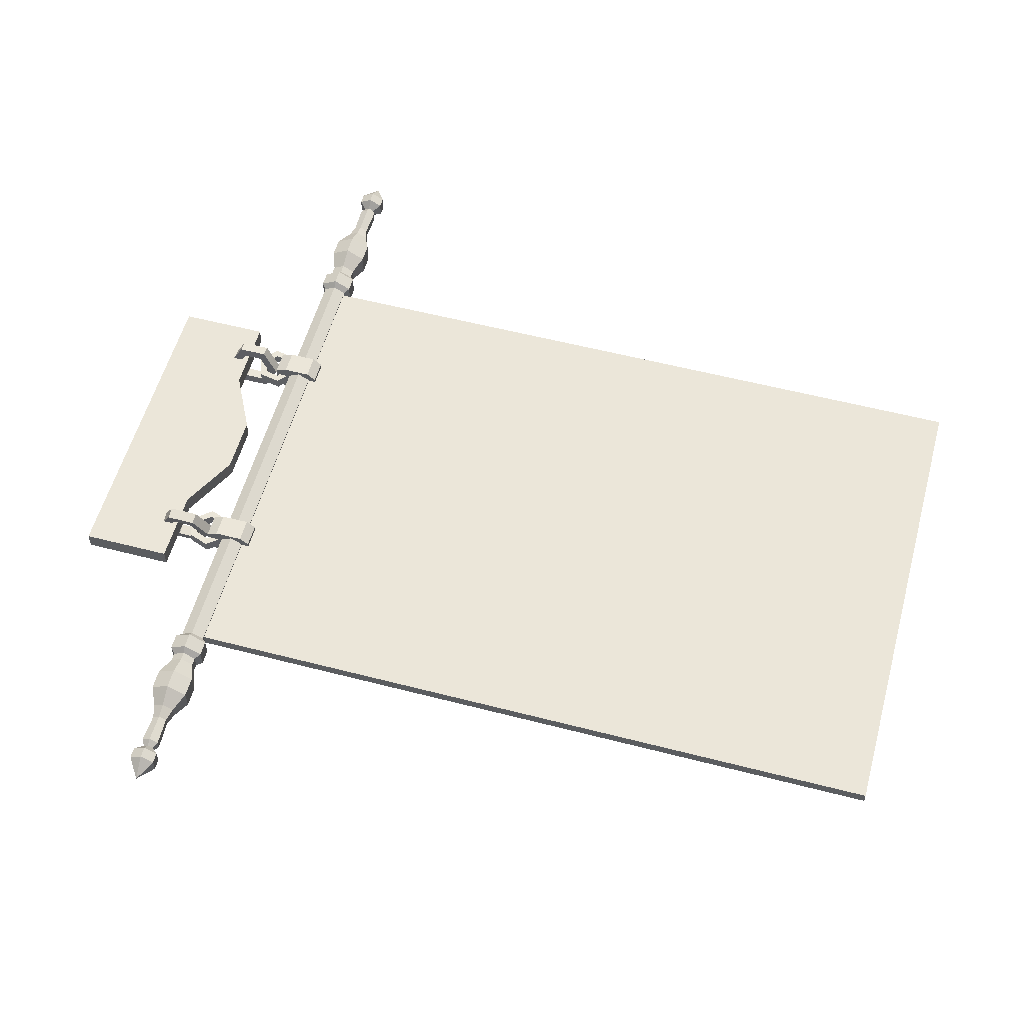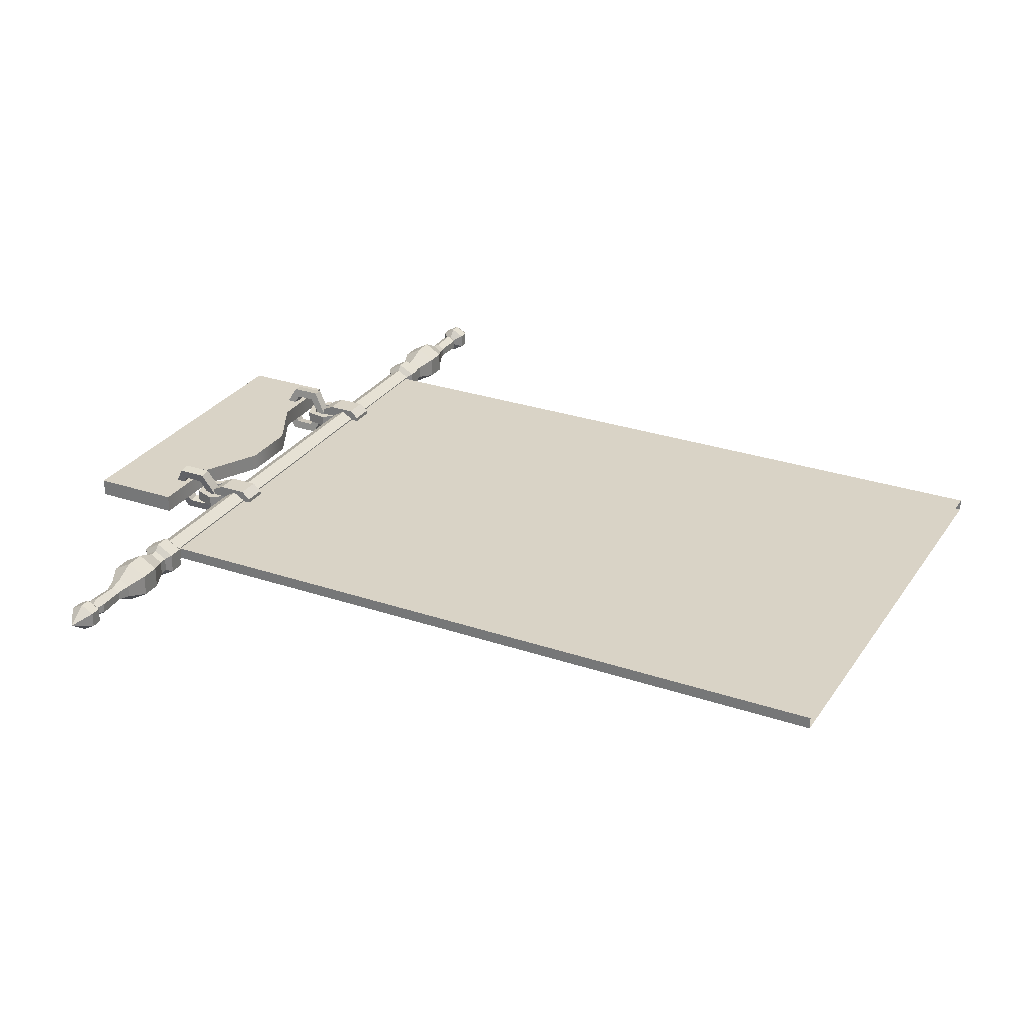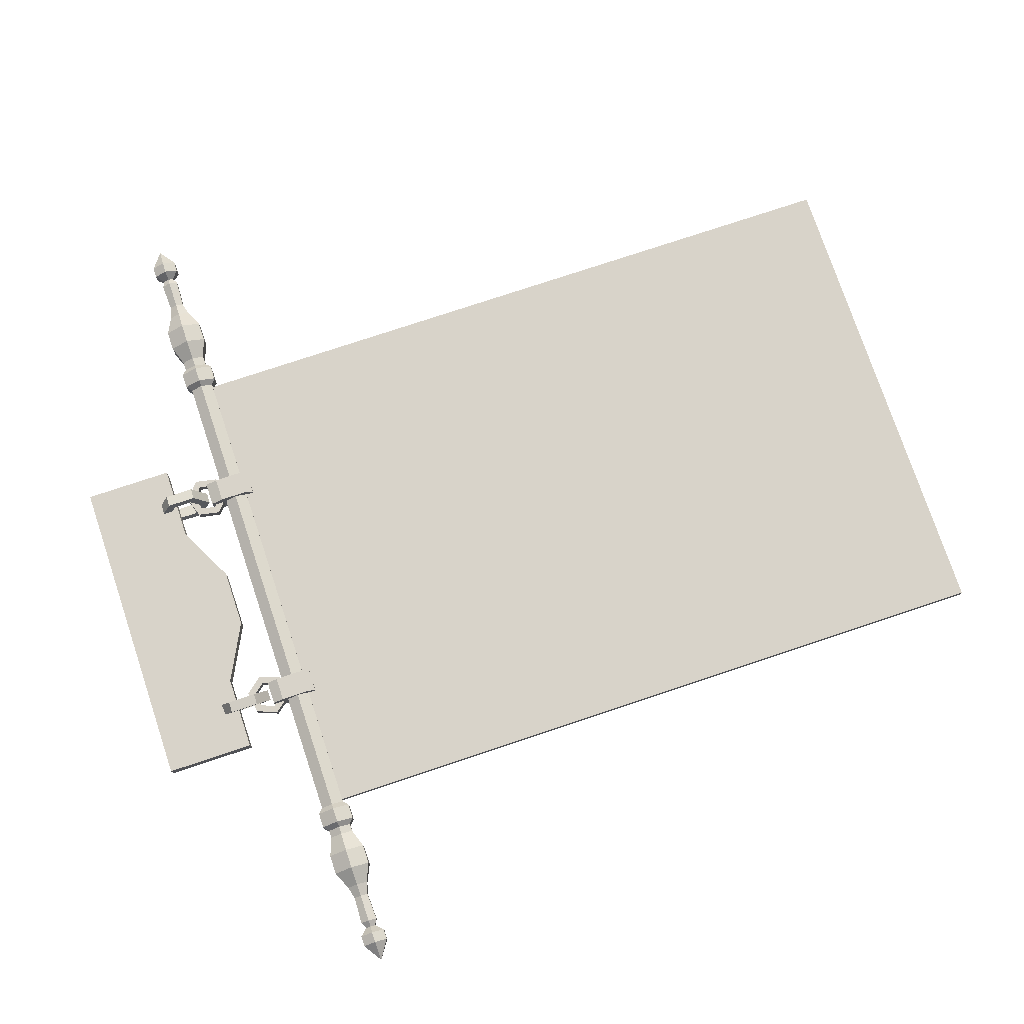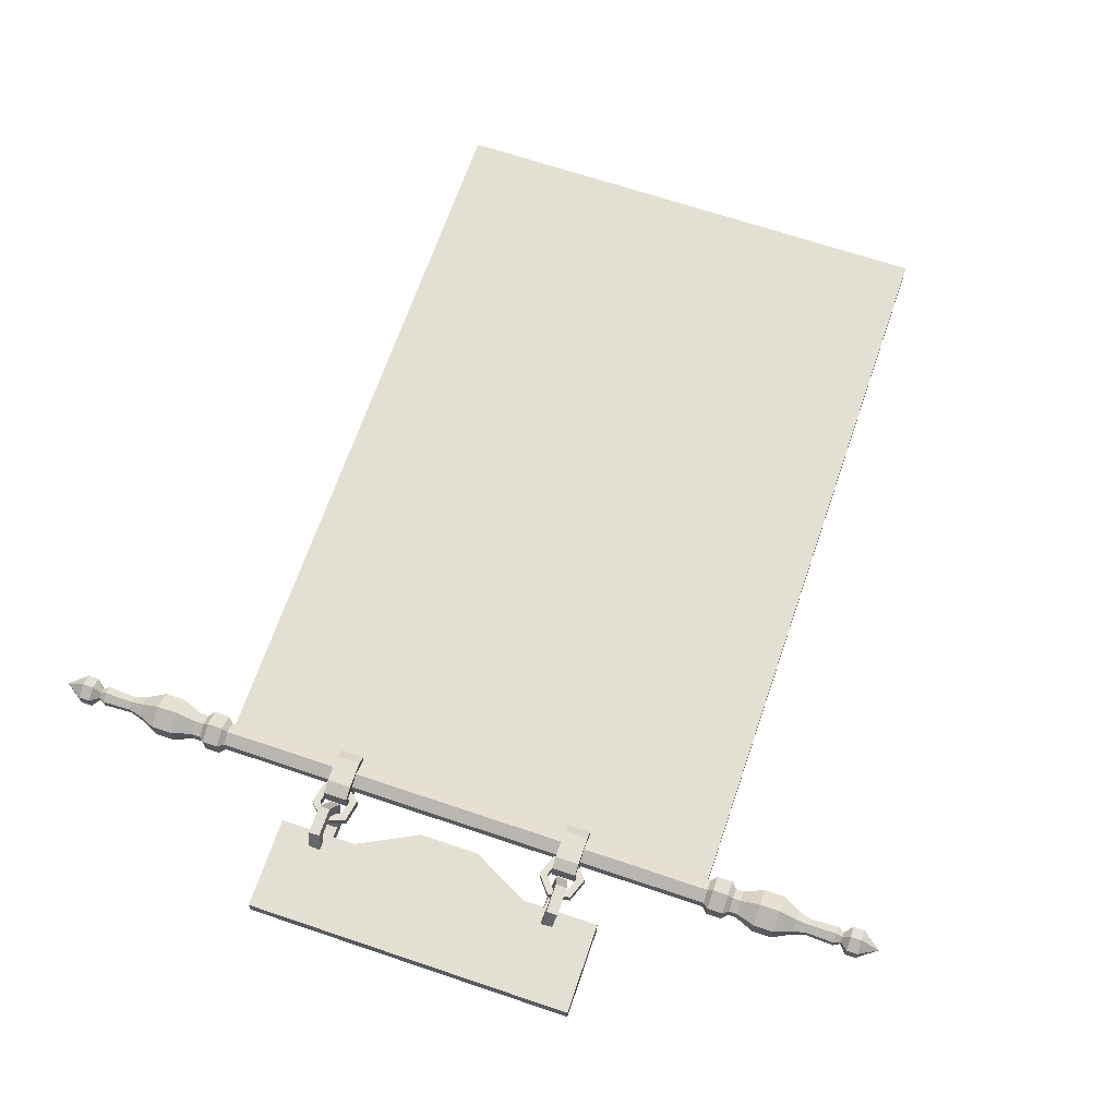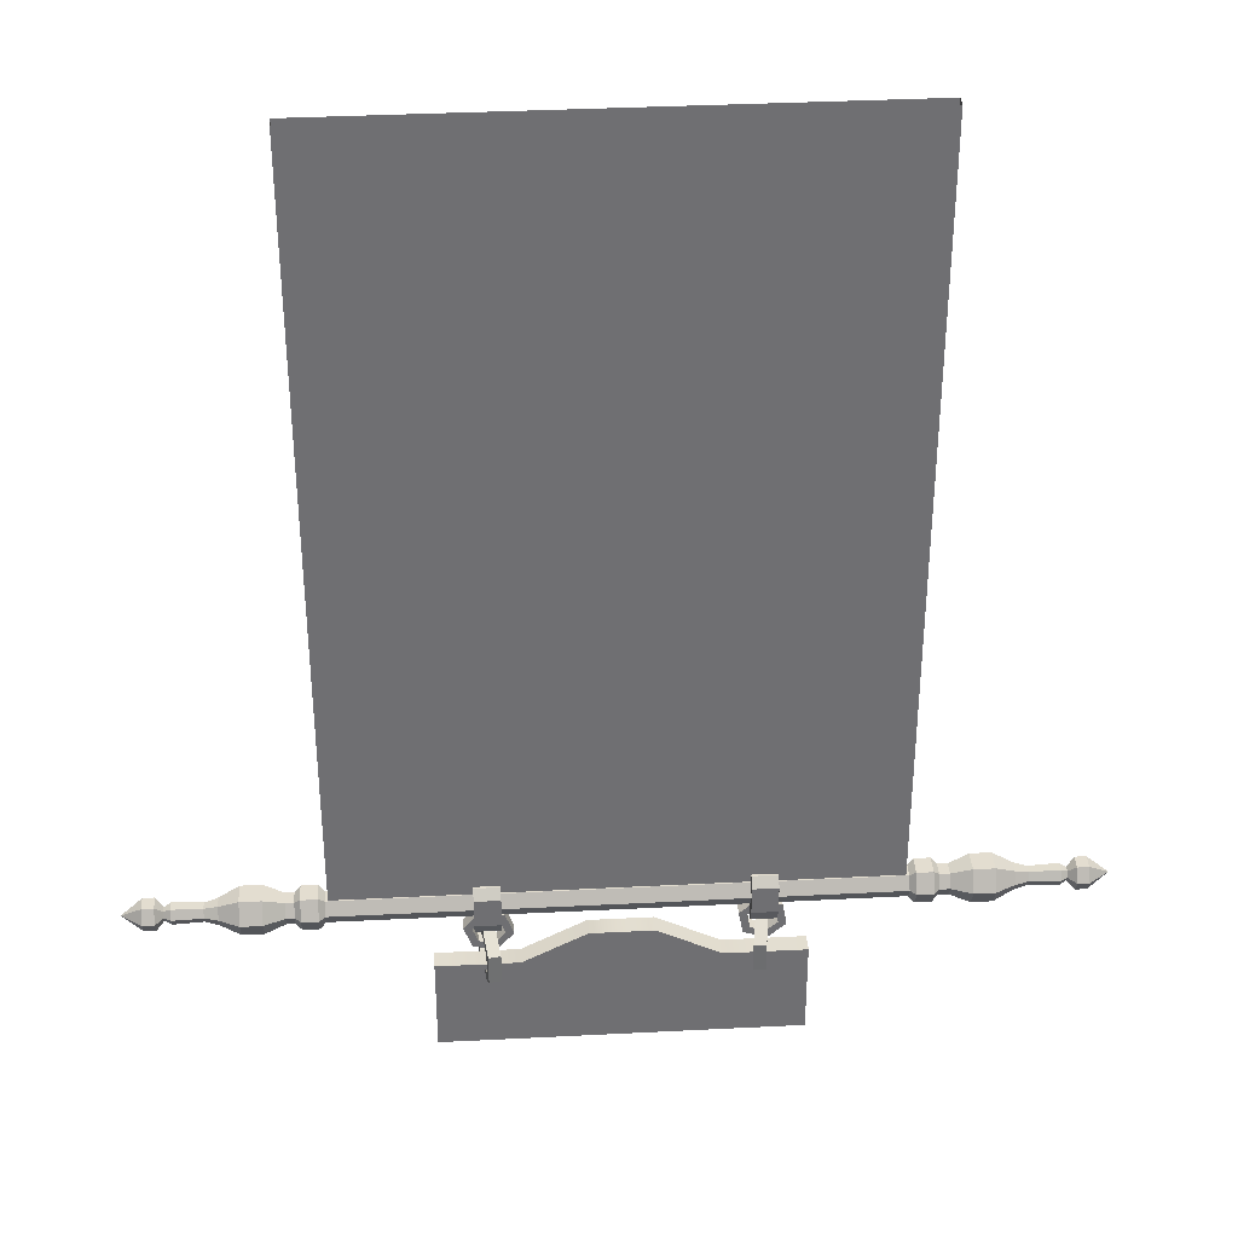
<metadata>
{"format":"obj","ext":"obj","renderer":"f3d","projection":"perspective","resolution":1024,"background":"white","views":[{"elev":56.2,"azim":105.2,"up":"+Z"},{"elev":28.3,"azim":117.1,"up":"+Z"},{"elev":75.8,"azim":71.5,"up":"+Z"},{"elev":66.7,"azim":18.8,"up":"+Z"},{"elev":35.6,"azim":176.1,"up":"+Y"}]}
</metadata>
<code>
v -26.05 -160.2 -1.15
v -23.24 -159.2 -1.15
v -22.68 -156.3 -1.15
v -24.91 -154.4 -1.15
v -27.72 -155.3 -1.15
v -28.28 -158.3 -1.15
v -26.05 -160.2 1.15
v -23.24 -159.2 1.15
v -22.68 -156.3 1.15
v -24.91 -154.4 1.15
v -27.72 -155.3 1.15
v -28.28 -158.3 1.15
v -26.35 -161.8 1.15
v -22.04 -160.3 1.15
v -21.17 -155.8 1.15
v -24.61 -152.8 1.15
v -28.92 -154.3 1.15
v -29.79 -158.8 1.15
v -26.35 -161.8 -1.15
v -22.04 -160.3 -1.15
v -21.17 -155.8 -1.15
v -24.61 -152.8 -1.15
v -28.92 -154.3 -1.15
v -29.79 -158.8 -1.15
v -78.34 -149.3 -0.9614
v -78.34 -149.3 1.004
v -78.34 -151 1.987
v -78.34 -152.7 1.004
v -78.34 -152.7 -0.9615
v -78.34 -151 -1.944
v -62.32 -147.2 -2.169
v -62.32 -147.2 2.212
v -62.32 -151 4.403
v -62.32 -154.8 2.212
v -62.32 -154.8 -2.169
v -62.32 -151 -4.36
v -66.35 -147.2 -2.169
v -66.35 -147.2 2.212
v -66.35 -151 4.403
v -66.35 -154.8 2.212
v -66.35 -154.8 -2.169
v -66.35 -151 -4.36
v -72.64 -149.5 -0.8294
v -72.64 -151 -1.68
v -72.64 -152.4 -0.8294
v -72.64 -152.4 0.8719
v -72.64 -151 1.723
v -72.64 -149.5 0.8719
v -70.09 -148.9 -1.204
v -70.09 -151 -2.429
v -70.09 -153.1 -1.204
v -70.09 -153.1 1.246
v -70.09 -151 2.472
v -70.09 -148.9 1.246
v -58.42 -148.6 -1.366
v -58.42 -148.6 1.409
v -58.42 -151 2.796
v -58.42 -153.4 1.409
v -58.42 -153.4 -1.366
v -58.42 -151 -2.754
v -79.64 -151 -1.202
v -79.64 -149.9 -0.5903
v -79.64 -152 -0.5903
v -79.64 -152 0.6328
v -79.64 -151 1.244
v -79.64 -149.9 0.6328
v -81.1 -151 -2.925
v -81.1 -148.4 -1.452
v -81.1 -153.5 -1.452
v -81.1 -153.5 1.494
v -81.1 -151 2.968
v -81.1 -148.4 1.495
v -83.29 -151 -2.925
v -83.29 -148.4 -1.452
v -83.29 -153.5 -1.452
v -83.29 -153.5 1.494
v -83.29 -151 2.968
v -83.29 -148.4 1.495
v -87.2 -151 0.02129
v -56.52 -148.6 -1.369
v -56.52 -151 -2.76
v -56.52 -153.4 -1.369
v -56.52 -153.4 1.412
v -56.52 -151 2.803
v -56.52 -148.6 1.412
v -51.21 -148.6 -1.371
v -51.21 -151 -2.763
v -51.21 -153.4 -1.371
v -51.21 -153.4 1.413
v -51.21 -151 2.805
v -51.21 -148.6 1.413
v -55.42 -147.6 -1.947
v -55.42 -151 -3.915
v -52.31 -147.6 -1.948
v -52.31 -151 -3.917
v -52.31 -154.4 -1.948
v -55.42 -154.4 -1.947
v -52.31 -154.4 1.99
v -55.42 -154.4 1.99
v -52.31 -151 3.96
v -55.42 -151 3.958
v -52.31 -147.6 1.99
v -55.42 -147.6 1.99
v -2.052 -148.5 -1.395
v -2.052 -148.5 1.438
v -2.052 -151 2.854
v -2.052 -153.4 1.438
v -2.052 -153.4 -1.395
v -2.052 -151 -2.812
v 78.34 -149.3 -0.9614
v 78.34 -149.3 1.004
v 78.34 -151 1.987
v 78.34 -152.7 1.004
v 78.34 -152.7 -0.9614
v 78.34 -151 -1.944
v 62.32 -147.2 -2.169
v 62.32 -147.2 2.212
v 62.32 -151 4.403
v 62.32 -154.8 2.212
v 62.32 -154.8 -2.169
v 62.32 -151 -4.36
v 66.35 -147.2 -2.169
v 66.35 -147.2 2.212
v 66.35 -151 4.403
v 66.35 -154.8 2.212
v 66.35 -154.8 -2.169
v 66.35 -151 -4.36
v 72.64 -149.5 -0.8293
v 72.64 -151 -1.68
v 72.64 -152.4 -0.8293
v 72.64 -152.4 0.8718
v 72.64 -151 1.722
v 72.64 -149.5 0.8718
v 70.09 -148.9 -1.204
v 70.09 -151 -2.429
v 70.09 -153.1 -1.204
v 70.09 -153.1 1.246
v 70.09 -151 2.472
v 70.09 -148.9 1.246
v 58.42 -148.6 -1.366
v 58.42 -148.6 1.409
v 58.42 -151 2.796
v 58.42 -153.4 1.409
v 58.42 -153.4 -1.366
v 58.42 -151 -2.754
v 79.64 -151 -1.202
v 79.64 -149.9 -0.5903
v 79.64 -152 -0.5903
v 79.64 -152 0.6328
v 79.64 -151 1.244
v 79.64 -149.9 0.6328
v 81.1 -151 -2.925
v 81.1 -148.4 -1.452
v 81.1 -153.5 -1.452
v 81.1 -153.5 1.495
v 81.1 -151 2.968
v 81.1 -148.4 1.494
v 83.29 -151 -2.925
v 83.29 -148.4 -1.452
v 83.29 -153.5 -1.452
v 83.29 -153.5 1.495
v 83.29 -151 2.968
v 83.29 -148.4 1.494
v 87.2 -151 0.02124
v 56.83 -148.6 -1.369
v 56.83 -151 -2.76
v 56.83 -153.4 -1.369
v 56.83 -153.4 1.412
v 56.83 -151 2.803
v 56.83 -148.6 1.412
v 51.52 -148.6 -1.371
v 51.52 -151 -2.763
v 51.52 -153.4 -1.371
v 51.52 -153.4 1.413
v 51.52 -151 2.805
v 51.52 -148.6 1.413
v 55.73 -147.6 -1.947
v 55.73 -151 -3.915
v 52.62 -147.6 -1.948
v 52.62 -151 -3.917
v 52.62 -154.4 -1.948
v 55.73 -154.4 -1.947
v 52.62 -154.4 1.99
v 55.73 -154.4 1.989
v 52.62 -151 3.96
v 55.73 -151 3.958
v 52.62 -147.6 1.99
v 55.73 -147.6 1.989
v 22.09 -160.1 -1.15
v 25.02 -159.6 -1.15
v 26.06 -156.8 -1.15
v 24.17 -154.5 -1.15
v 21.25 -155 -1.15
v 20.21 -157.8 -1.15
v 22.09 -160.1 1.15
v 25.02 -159.6 1.15
v 26.06 -156.8 1.15
v 24.17 -154.5 1.15
v 21.25 -155 1.15
v 20.21 -157.8 1.15
v 21.53 -161.6 1.15
v 26.03 -160.8 1.15
v 27.63 -156.5 1.15
v 24.73 -153 1.15
v 20.23 -153.8 1.15
v 18.63 -158 1.15
v 21.53 -161.6 -1.15
v 26.03 -160.8 -1.15
v 27.63 -156.5 -1.15
v 24.73 -153 -1.15
v 20.23 -153.8 -1.15
v 18.63 -158 -1.15
v 20.83 -156.6 -1.988
v 20.83 -156.6 2.403
v 20.83 -147 -1.578
v 20.83 -147 1.994
v 25.64 -147 -1.578
v 25.64 -147 1.994
v 25.64 -156.6 -1.988
v 25.64 -156.6 2.403
v 20.83 -148.7 -3.078
v 20.83 -148.7 3.494
v 25.64 -148.7 3.494
v 25.64 -148.7 -3.078
v 20.83 -154.4 -3.078
v 20.83 -154.4 3.494
v 25.64 -154.4 3.494
v 25.64 -154.4 -3.078
v 24.27 -166.9 -0.1916
v 24.81 -165 3.045
v 24.81 -161.2 3.045
v 24.27 -159.3 -0.1916
v 23.72 -161.2 -3.429
v 23.72 -165 -3.429
v 22 -166.9 0.1916
v 22.54 -165 3.429
v 22.54 -161.2 3.429
v 22 -159.3 0.1916
v 21.45 -161.2 -3.045
v 21.45 -165 -3.045
v 22 -168.9 0.1916
v 22.84 -166 5.172
v 22.84 -160.2 5.172
v 22 -157.3 0.1916
v 21.16 -160.2 -4.788
v 21.16 -166 -4.788
v 24.27 -168.9 -0.1916
v 25.11 -166 4.788
v 25.11 -160.2 4.788
v 24.27 -157.3 -0.1916
v 23.42 -160.2 -5.172
v 23.42 -166 -5.172
v -24.34 -166.9 0.1689
v -24.82 -165 3.416
v -24.82 -161.2 3.416
v -24.34 -159.3 0.1689
v -23.86 -161.2 -3.078
v -23.86 -165 -3.078
v -26.62 -166.9 -0.1688
v -27.1 -165 3.079
v -27.1 -161.2 3.079
v -26.62 -159.3 -0.1688
v -26.14 -161.2 -3.416
v -26.14 -165 -3.416
v -26.62 -168.9 -0.1688
v -27.36 -166 4.827
v -27.36 -160.2 4.827
v -26.62 -157.3 -0.1688
v -25.88 -160.2 -5.165
v -25.88 -166 -5.165
v -24.34 -168.9 0.1689
v -25.08 -166 5.165
v -25.08 -160.2 5.165
v -24.34 -157.3 0.1689
v -23.6 -160.2 -4.827
v -23.6 -166 -4.827
v -27.97 -156.6 -1.988
v -27.97 -156.6 2.403
v -27.97 -147 -1.578
v -27.97 -147 1.994
v -23.17 -147 -1.578
v -23.17 -147 1.994
v -23.17 -156.6 -1.988
v -23.17 -156.6 2.403
v -27.97 -148.7 -3.078
v -27.97 -148.7 3.494
v -23.17 -148.7 3.494
v -23.17 -148.7 -3.078
v -27.97 -154.2 -3.078
v -27.97 -154.2 3.494
v -23.17 -154.2 3.494
v -23.17 -154.2 -3.078
v 50.98 0 -1.185
v -50.65 0 -1.185
v 50.98 0 1.185
v -50.65 0 1.185
v -50.65 -148.8 -1.185
v 50.98 -148.8 -1.185
v -50.65 -148.8 1.185
v 50.98 -148.8 1.185
v -8.799 -148.8 -1.185
v -8.969 -148.8 1.185
v -29.33 -148.8 1.185
v -29.42 -148.8 -1.185
v -2.353 0 -1.185
v -2.566 0 1.185
v -15.27 0 1.185
v -15.47 0 -1.185
v -33.89 -183 -1.802
v -33.89 -183 1.802
v -33.89 -164.6 -1.802
v -33.89 -164.6 1.802
v 32.98 -164.6 -1.802
v 32.98 -164.6 1.802
v 32.98 -183 -1.802
v 32.98 -183 1.802
v -0.4518 -183 -1.802
v -0.4518 -183 1.802
v 17.55 -164.6 1.802
v 5.548 -158.4 1.802
v -6.451 -158.4 1.802
v -18.45 -164.6 1.802
v -18.45 -164.6 -1.802
v -6.451 -158.4 -1.802
v 5.548 -158.4 -1.802
v 17.55 -164.6 -1.802
f 2 1 7 8
f 3 2 8 9
f 4 3 9 10
f 5 4 10 11
f 6 5 11 12
f 1 6 12 7
f 8 7 13 14
f 9 8 14 15
f 10 9 15 16
f 11 10 16 17
f 12 11 17 18
f 7 12 18 13
f 14 13 19 20
f 15 14 20 21
f 16 15 21 22
f 17 16 22 23
f 18 17 23 24
f 13 18 24 19
f 20 19 1 2
f 21 20 2 3
f 22 21 3 4
f 23 22 4 5
f 24 23 5 6
f 19 24 6 1
f 37 38 32 31
f 38 39 33 32
f 39 40 34 33
f 40 41 35 34
f 41 42 36 35
f 42 37 31 36
f 48 43 25 26
f 47 48 26 27
f 46 47 27 28
f 45 46 28 29
f 44 45 29 30
f 25 43 44 30
f 44 43 49 50
f 45 44 50 51
f 46 45 51 52
f 47 46 52 53
f 48 47 53 54
f 43 48 54 49
f 50 49 37 42
f 51 50 42 41
f 52 51 41 40
f 53 52 40 39
f 54 53 39 38
f 49 54 38 37
f 85 80 55 56
f 55 80 81 60
f 84 85 56 57
f 83 84 57 58
f 82 83 58 59
f 81 82 59 60
f 31 32 56 55
f 32 33 57 56
f 33 34 58 57
f 34 35 59 58
f 35 36 60 59
f 36 31 55 60
f 25 30 61 62
f 30 29 63 61
f 29 28 64 63
f 28 27 65 64
f 27 26 66 65
f 26 25 62 66
f 62 61 67 68
f 61 63 69 67
f 63 64 70 69
f 64 65 71 70
f 65 66 72 71
f 66 62 68 72
f 68 67 73 74
f 67 69 75 73
f 69 70 76 75
f 70 71 77 76
f 71 72 78 77
f 72 68 74 78
f 74 73 79
f 73 75 79
f 75 76 79
f 76 77 79
f 77 78 79
f 78 74 79
f 93 92 94 95
f 95 96 97 93
f 96 98 99 97
f 98 100 101 99
f 100 102 103 101
f 102 94 92 103
f 81 80 92 93
f 86 87 95 94
f 87 88 96 95
f 82 81 93 97
f 88 89 98 96
f 83 82 97 99
f 89 90 100 98
f 84 83 99 101
f 90 91 102 100
f 85 84 101 103
f 91 86 94 102
f 80 85 103 92
f 104 86 91 105
f 106 105 91 90
f 107 106 90 89
f 108 107 89 88
f 109 108 88 87
f 87 86 104 109
f 122 116 117 123
f 123 117 118 124
f 124 118 119 125
f 125 119 120 126
f 126 120 121 127
f 127 121 116 122
f 133 111 110 128
f 132 112 111 133
f 131 113 112 132
f 130 114 113 131
f 129 115 114 130
f 110 115 129 128
f 129 135 134 128
f 130 136 135 129
f 131 137 136 130
f 132 138 137 131
f 133 139 138 132
f 128 134 139 133
f 135 127 122 134
f 136 126 127 135
f 137 125 126 136
f 138 124 125 137
f 139 123 124 138
f 134 122 123 139
f 170 141 140 165
f 140 145 166 165
f 169 142 141 170
f 168 143 142 169
f 167 144 143 168
f 166 145 144 167
f 116 140 141 117
f 117 141 142 118
f 118 142 143 119
f 119 143 144 120
f 120 144 145 121
f 121 145 140 116
f 110 147 146 115
f 115 146 148 114
f 114 148 149 113
f 113 149 150 112
f 112 150 151 111
f 111 151 147 110
f 147 153 152 146
f 146 152 154 148
f 148 154 155 149
f 149 155 156 150
f 150 156 157 151
f 151 157 153 147
f 153 159 158 152
f 152 158 160 154
f 154 160 161 155
f 155 161 162 156
f 156 162 163 157
f 157 163 159 153
f 159 164 158
f 158 164 160
f 160 164 161
f 161 164 162
f 162 164 163
f 163 164 159
f 178 180 179 177
f 180 178 182 181
f 181 182 184 183
f 183 184 186 185
f 185 186 188 187
f 187 188 177 179
f 166 178 177 165
f 171 179 180 172
f 172 180 181 173
f 167 182 178 166
f 173 181 183 174
f 168 184 182 167
f 174 183 185 175
f 169 186 184 168
f 175 185 187 176
f 170 188 186 169
f 176 187 179 171
f 165 177 188 170
f 104 105 176 171
f 106 175 176 105
f 107 174 175 106
f 108 173 174 107
f 109 172 173 108
f 172 109 104 171
f 190 189 195 196
f 191 190 196 197
f 192 191 197 198
f 193 192 198 199
f 194 193 199 200
f 189 194 200 195
f 196 195 201 202
f 197 196 202 203
f 198 197 203 204
f 199 198 204 205
f 200 199 205 206
f 195 200 206 201
f 202 201 207 208
f 203 202 208 209
f 204 203 209 210
f 205 204 210 211
f 206 205 211 212
f 201 206 212 207
f 208 207 189 190
f 209 208 190 191
f 210 209 191 192
f 211 210 192 193
f 212 211 193 194
f 207 212 194 189
f 221 222 216 215
f 215 216 218 217
f 217 218 223 224
f 219 220 214 213
f 222 223 218 216
f 224 221 215 217
f 225 226 222 221
f 226 227 223 222
f 224 223 227 228
f 228 225 221 224
f 213 214 226 225
f 214 220 227 226
f 228 227 220 219
f 219 213 225 228
f 230 229 235 236
f 231 230 236 237
f 232 231 237 238
f 233 232 238 239
f 234 233 239 240
f 229 234 240 235
f 236 235 241 242
f 237 236 242 243
f 238 237 243 244
f 239 238 244 245
f 240 239 245 246
f 235 240 246 241
f 242 241 247 248
f 243 242 248 249
f 244 243 249 250
f 245 244 250 251
f 246 245 251 252
f 241 246 252 247
f 248 247 229 230
f 249 248 230 231
f 250 249 231 232
f 251 250 232 233
f 252 251 233 234
f 247 252 234 229
f 254 253 259 260
f 255 254 260 261
f 256 255 261 262
f 257 256 262 263
f 258 257 263 264
f 253 258 264 259
f 260 259 265 266
f 261 260 266 267
f 262 261 267 268
f 263 262 268 269
f 264 263 269 270
f 259 264 270 265
f 266 265 271 272
f 267 266 272 273
f 268 267 273 274
f 269 268 274 275
f 270 269 275 276
f 265 270 276 271
f 272 271 253 254
f 273 272 254 255
f 274 273 255 256
f 275 274 256 257
f 276 275 257 258
f 271 276 258 253
f 285 286 280 279
f 279 280 282 281
f 281 282 287 288
f 283 284 278 277
f 286 287 282 280
f 288 285 279 281
f 289 290 286 285
f 290 291 287 286
f 288 287 291 292
f 292 289 285 288
f 277 278 290 289
f 278 284 291 290
f 292 291 284 283
f 283 277 289 292
f 299 303 307 296
f 304 308 305 301
f 298 293 295 300
f 294 297 299 296
f 306 302 300 295
f 307 303 302 306
f 301 305 293 298
f 294 308 304 297
f 309 310 312 311
f 311 312 322 323
f 313 314 316 315
f 317 318 310 309
f 310 318 322 312
f 317 309 311 323
f 326 319 314 313
f 315 317 326 313
f 315 316 318 317
f 319 318 316 314
f 322 321 324 323
f 321 320 325 324
f 320 319 326 325
f 322 319 320 321
f 326 323 324 325
f 318 319 322
f 317 323 326

</code>
